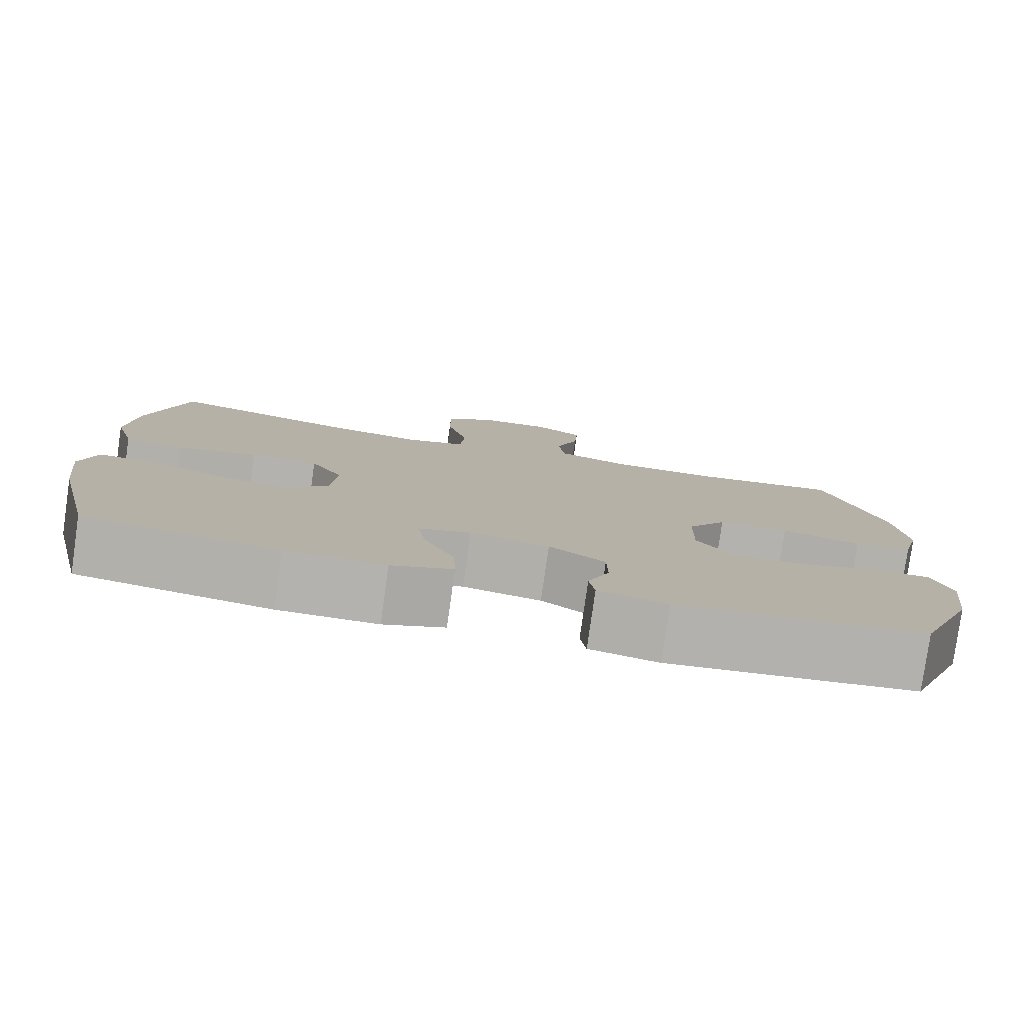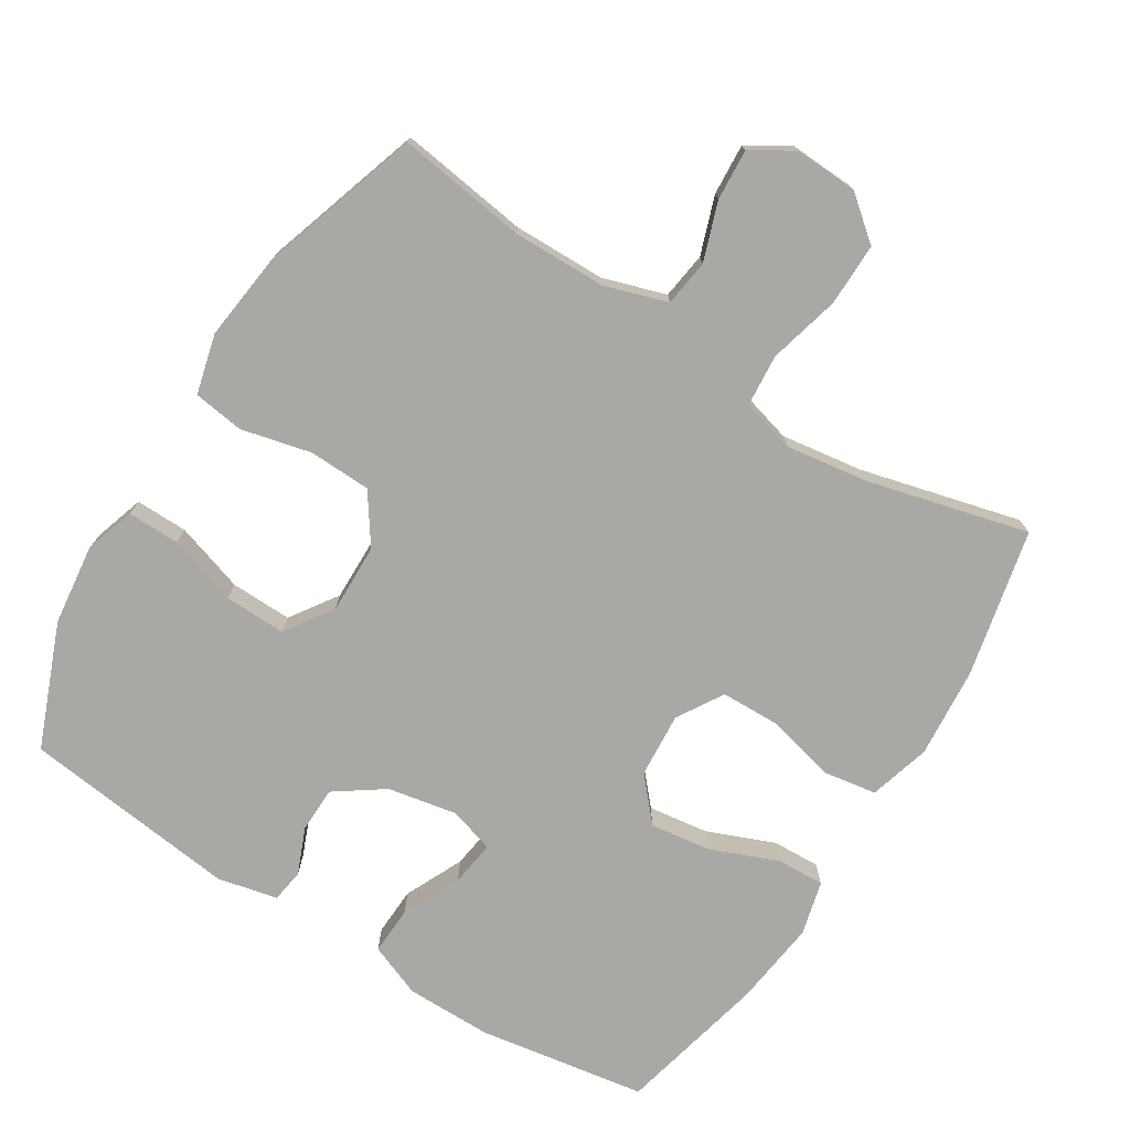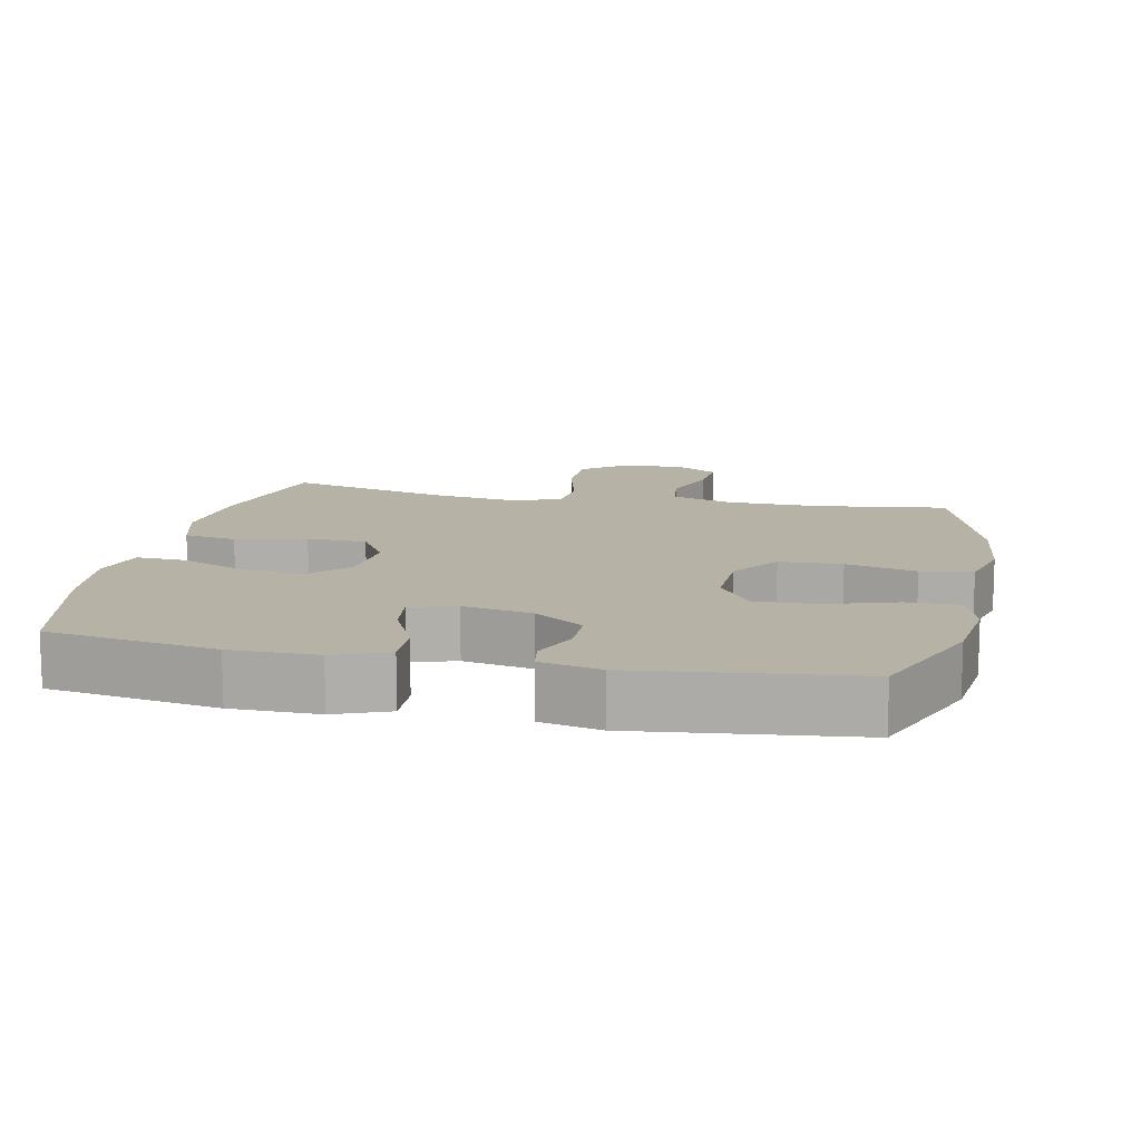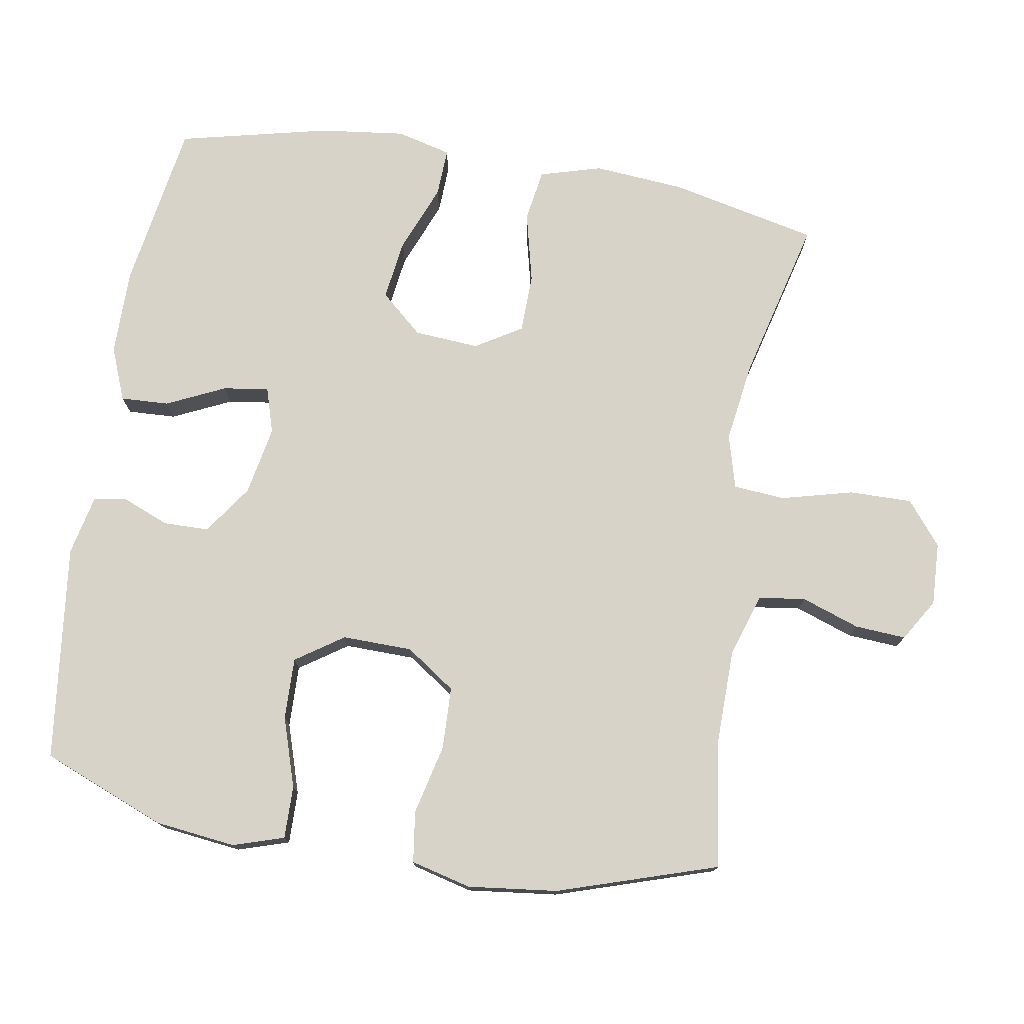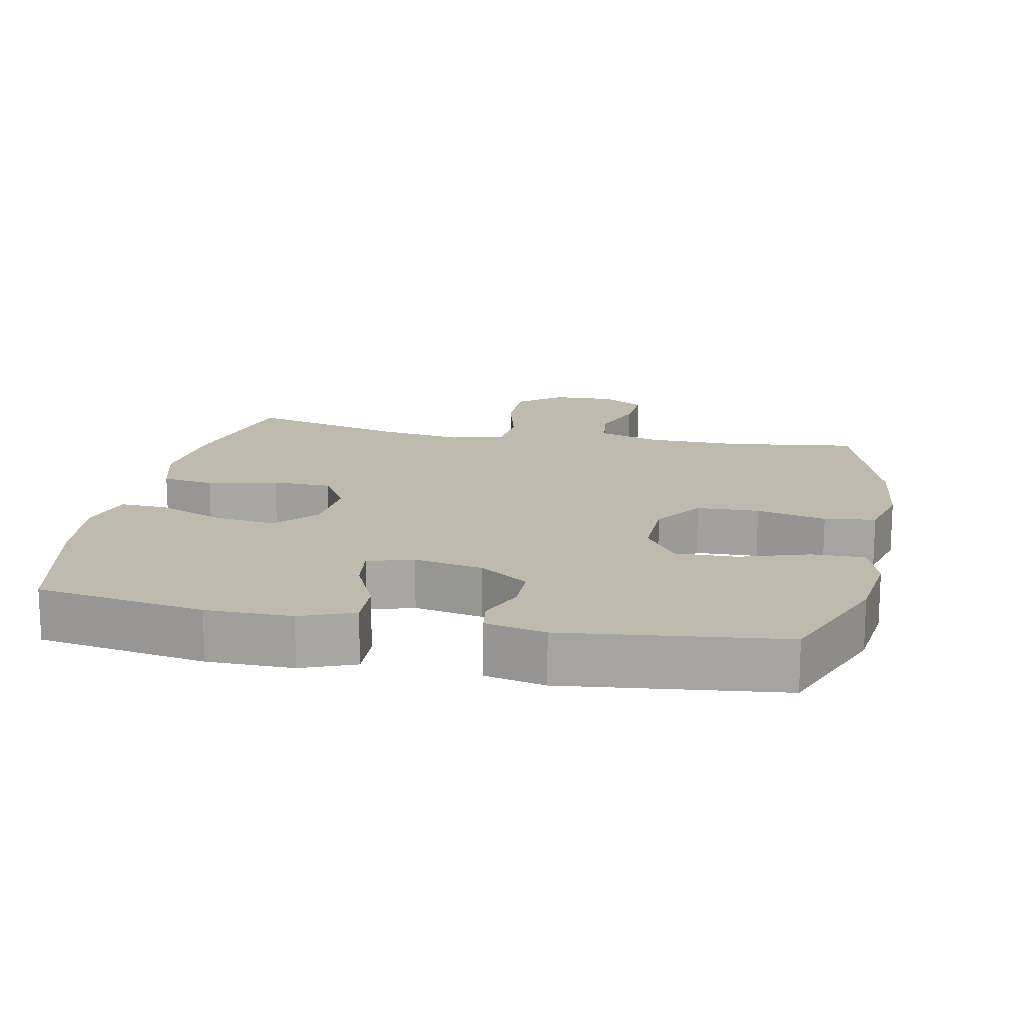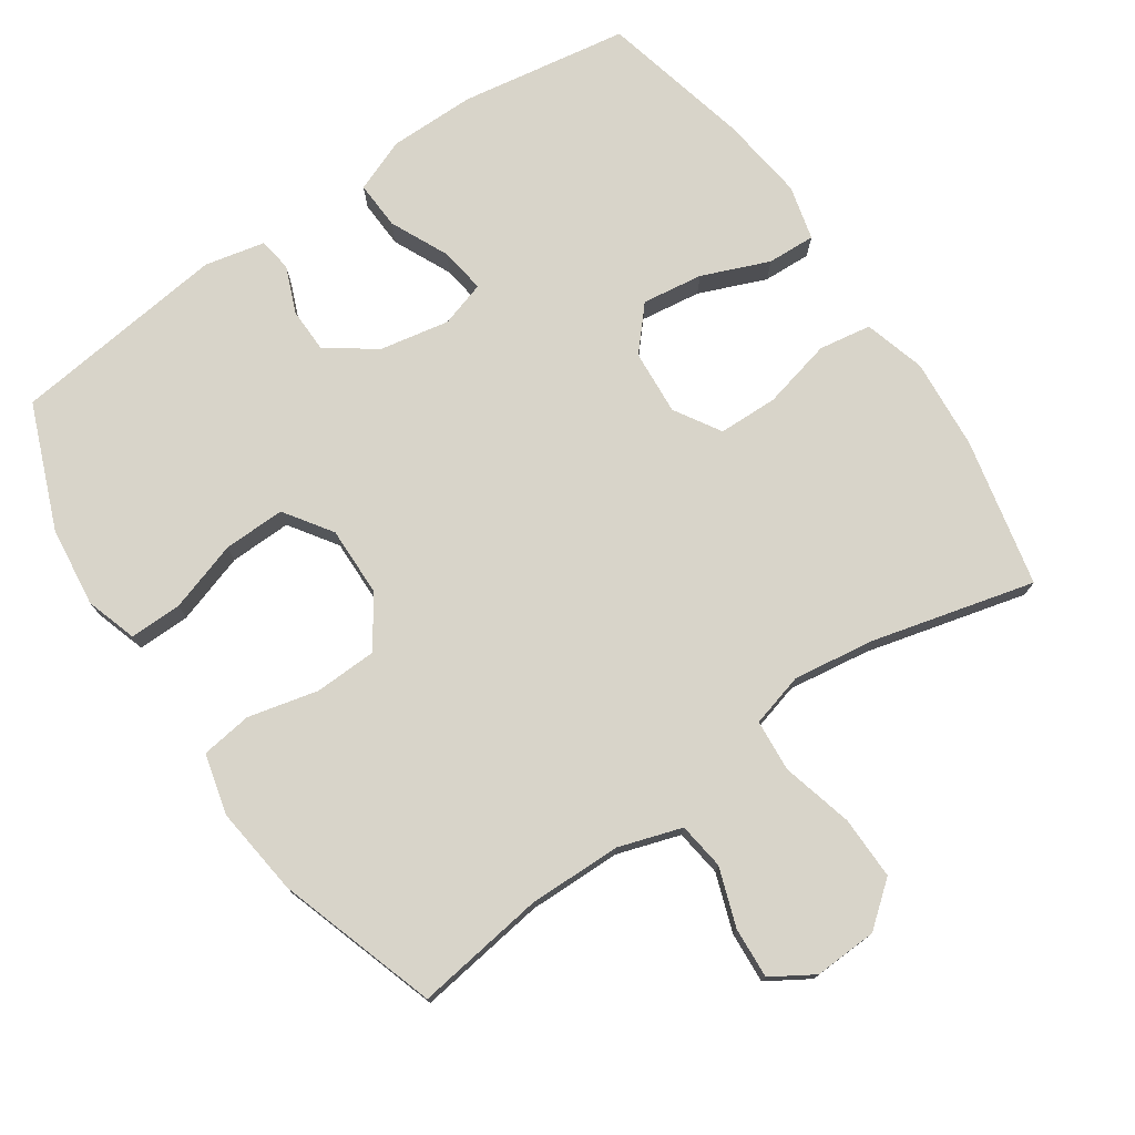
<metadata>
{"format":"obj","ext":"obj","renderer":"f3d","projection":"perspective","resolution":1024,"background":"white","views":[{"elev":-79.8,"azim":171.9,"up":"+Z"},{"elev":-75.0,"azim":-32.1,"up":"+Y"},{"elev":12.4,"azim":-168.0,"up":"+Y"},{"elev":75.8,"azim":-80.6,"up":"+Y"},{"elev":15.8,"azim":-168.4,"up":"+Y"},{"elev":75.6,"azim":-34.4,"up":"+Y"}]}
</metadata>
<code>
v 0.5 0.07 0.5
v 0.547 0.07 0.289
v 0.558 0.07 0.159
v 0.533 0.07 0.071
v 0.458 0.07 0.059
v 0.358 0.07 0.083
v 0.273 0.07 0.081
v 0.233 0.07 0.015
v 0.24 0.07 -0.078
v 0.293 0.07 -0.138
v 0.38 0.07 -0.126
v 0.476 0.07 -0.087
v 0.545 0.07 -0.084
v 0.565 0.07 -0.162
v 0.55 0.07 -0.285
v 0.5 0.07 -0.5
v 0.259 0.07 -0.539
v 0.136 0.07 -0.539
v 0.06 0.07 -0.509
v 0.063 0.07 -0.44
v 0.102 0.07 -0.356
v 0.111 0.07 -0.291
v 0.046 0.07 -0.271
v -0.053 0.07 -0.29
v -0.123 0.07 -0.339
v -0.124 0.07 -0.404
v -0.097 0.07 -0.47
v -0.104 0.07 -0.518
v -0.19 0.07 -0.537
v -0.5 0.07 -0.5
v -0.571 0.07 -0.323
v -0.585 0.07 -0.208
v -0.562 0.07 -0.135
v -0.487 0.07 -0.136
v -0.387 0.07 -0.168
v -0.299 0.07 -0.17
v -0.253 0.07 -0.102
v -0.255 0.07 -0.002
v -0.304 0.07 0.069
v -0.393 0.07 0.072
v -0.493 0.07 0.048
v -0.566 0.07 0.058
v -0.588 0.07 0.144
v -0.573 0.07 0.272
v -0.5 0.07 0.5
v -0.314 0.07 0.474
v -0.181 0.07 0.476
v -0.091 0.07 0.505
v -0.082 0.07 0.572
v -0.111 0.07 0.655
v -0.116 0.07 0.728
v -0.056 0.07 0.765
v 0.034 0.07 0.761
v 0.096 0.07 0.711
v 0.095 0.07 0.621
v 0.069 0.07 0.519
v 0.075 0.07 0.445
v 0.152 0.07 0.424
v 0.269 0.07 0.441
v 0.5 0 0.5
v 0.547 0 0.289
v 0.558 0 0.159
v 0.533 0 0.071
v 0.458 0 0.059
v 0.358 0 0.083
v 0.273 0 0.081
v 0.233 0 0.015
v 0.24 0 -0.078
v 0.293 0 -0.138
v 0.38 0 -0.126
v 0.476 0 -0.087
v 0.545 0 -0.084
v 0.565 0 -0.162
v 0.55 0 -0.285
v 0.5 0 -0.5
v 0.259 0 -0.539
v 0.136 0 -0.539
v 0.06 0 -0.509
v 0.063 0 -0.44
v 0.102 0 -0.356
v 0.111 0 -0.291
v 0.046 0 -0.271
v -0.053 0 -0.29
v -0.123 0 -0.339
v -0.124 0 -0.404
v -0.097 0 -0.47
v -0.104 0 -0.518
v -0.19 0 -0.537
v -0.5 0 -0.5
v -0.571 0 -0.323
v -0.585 0 -0.208
v -0.562 0 -0.135
v -0.487 0 -0.136
v -0.387 0 -0.168
v -0.299 0 -0.17
v -0.253 0 -0.102
v -0.255 0 -0.002
v -0.304 0 0.069
v -0.393 0 0.072
v -0.493 0 0.048
v -0.566 0 0.058
v -0.588 0 0.144
v -0.573 0 0.272
v -0.5 0 0.5
v -0.314 0 0.474
v -0.181 0 0.476
v -0.091 0 0.505
v -0.082 0 0.572
v -0.111 0 0.655
v -0.116 0 0.728
v -0.056 0 0.765
v 0.034 0 0.761
v 0.096 0 0.711
v 0.095 0 0.621
v 0.069 0 0.519
v 0.075 0 0.445
v 0.152 0 0.424
v 0.269 0 0.441
f 54 55 56
f 53 54 56
f 52 53 56
f 51 52 56
f 50 51 56
f 49 50 56
f 48 49 56 57
f 47 48 57
f 46 47 57 58
f 44 45 46
f 43 44 46
f 42 43 46
f 41 42 46
f 40 41 46
f 39 40 46 58
f 33 34 35
f 32 33 35
f 31 32 35
f 30 31 35
f 29 30 35
f 28 29 35
f 27 28 35
f 26 27 35
f 25 26 35 36
f 24 25 36 37
f 19 20 21
f 18 19 21
f 17 18 21
f 16 17 21
f 15 16 21
f 14 15 21
f 13 14 21
f 12 13 21
f 11 12 21
f 10 11 21 22
f 9 10 22 23
f 4 5 6
f 3 4 6
f 2 3 6
f 1 2 6
f 59 1 6
f 59 6 7
f 59 7 8
f 58 59 8
f 39 58 8
f 38 39 8
f 24 37 38
f 23 24 38
f 9 23 38
f 8 9 38
f 115 114 113
f 115 113 112
f 115 112 111
f 115 111 110
f 115 110 109
f 115 109 108
f 116 115 108 107
f 116 107 106
f 117 116 106 105
f 105 104 103
f 105 103 102
f 105 102 101
f 105 101 100
f 105 100 99
f 117 105 99 98
f 94 93 92
f 94 92 91
f 94 91 90
f 94 90 89
f 94 89 88
f 94 88 87
f 94 87 86
f 94 86 85
f 95 94 85 84
f 96 95 84 83
f 80 79 78
f 80 78 77
f 80 77 76
f 80 76 75
f 80 75 74
f 80 74 73
f 80 73 72
f 80 72 71
f 80 71 70
f 81 80 70 69
f 82 81 69 68
f 65 64 63
f 65 63 62
f 65 62 61
f 65 61 60
f 65 60 118
f 66 65 118
f 67 66 118
f 67 118 117
f 67 117 98
f 67 98 97
f 97 96 83
f 97 83 82
f 97 82 68
f 97 68 67
f 1 60 61 2
f 2 61 62 3
f 3 62 63 4
f 4 63 64 5
f 5 64 65 6
f 6 65 66 7
f 7 66 67 8
f 8 67 68 9
f 9 68 69 10
f 10 69 70 11
f 11 70 71 12
f 12 71 72 13
f 13 72 73 14
f 14 73 74 15
f 15 74 75 16
f 16 75 76 17
f 17 76 77 18
f 18 77 78 19
f 19 78 79 20
f 20 79 80 21
f 21 80 81 22
f 22 81 82 23
f 23 82 83 24
f 24 83 84 25
f 25 84 85 26
f 26 85 86 27
f 27 86 87 28
f 28 87 88 29
f 29 88 89 30
f 30 89 90 31
f 31 90 91 32
f 32 91 92 33
f 33 92 93 34
f 34 93 94 35
f 35 94 95 36
f 36 95 96 37
f 37 96 97 38
f 38 97 98 39
f 39 98 99 40
f 40 99 100 41
f 41 100 101 42
f 42 101 102 43
f 43 102 103 44
f 44 103 104 45
f 45 104 105 46
f 46 105 106 47
f 47 106 107 48
f 48 107 108 49
f 49 108 109 50
f 50 109 110 51
f 51 110 111 52
f 52 111 112 53
f 53 112 113 54
f 54 113 114 55
f 55 114 115 56
f 56 115 116 57
f 57 116 117 58
f 58 117 118 59
f 59 118 60 1

</code>
